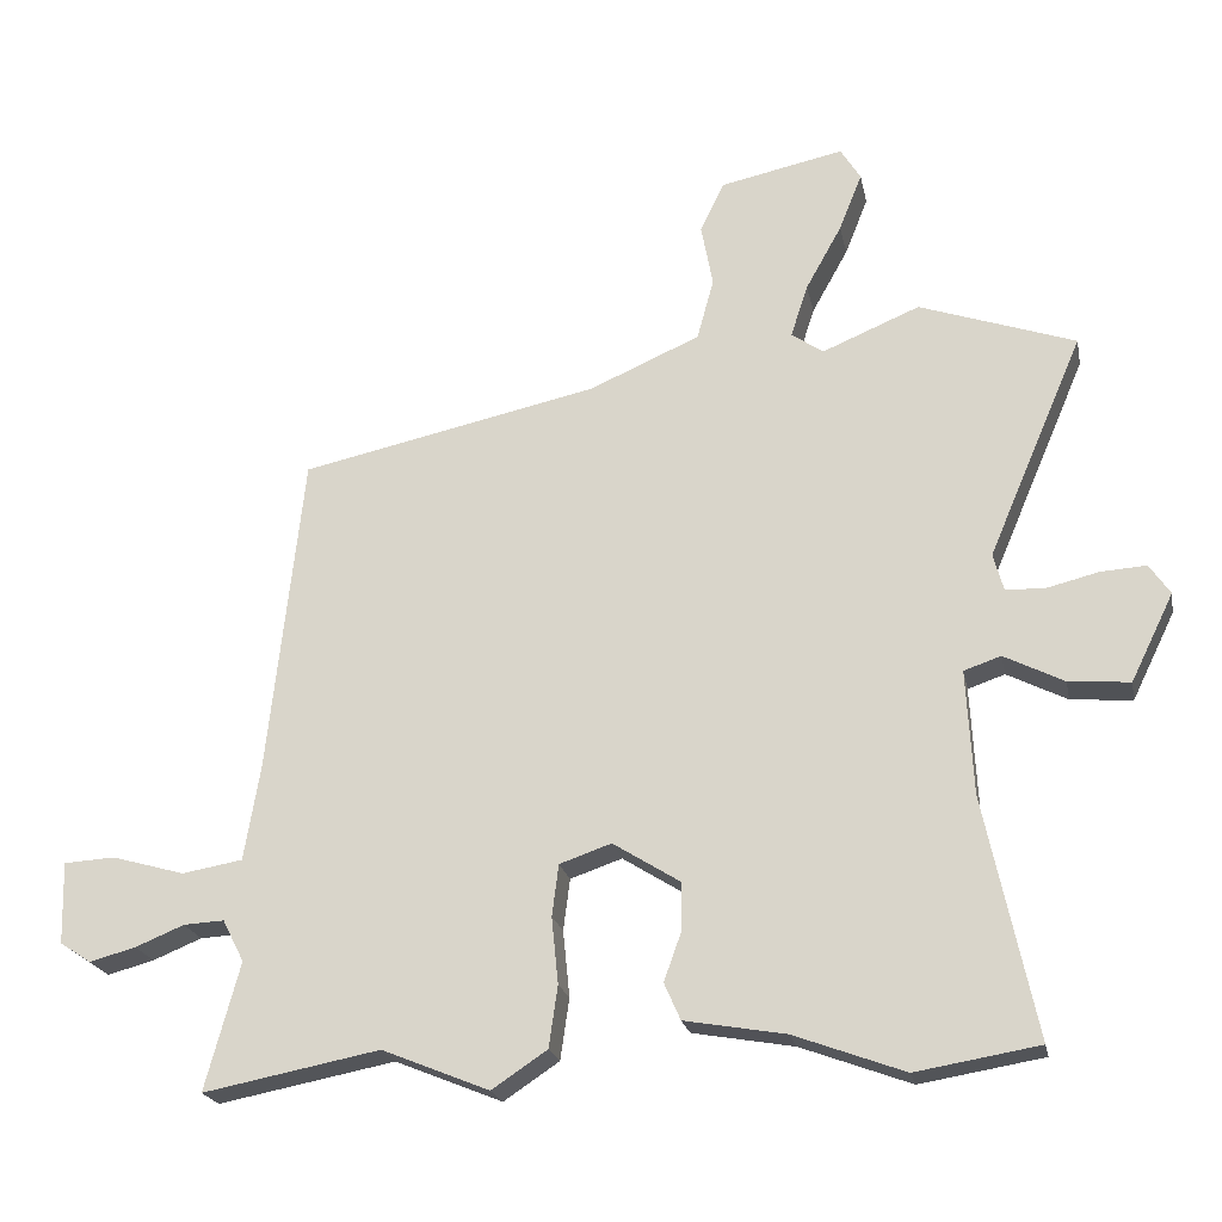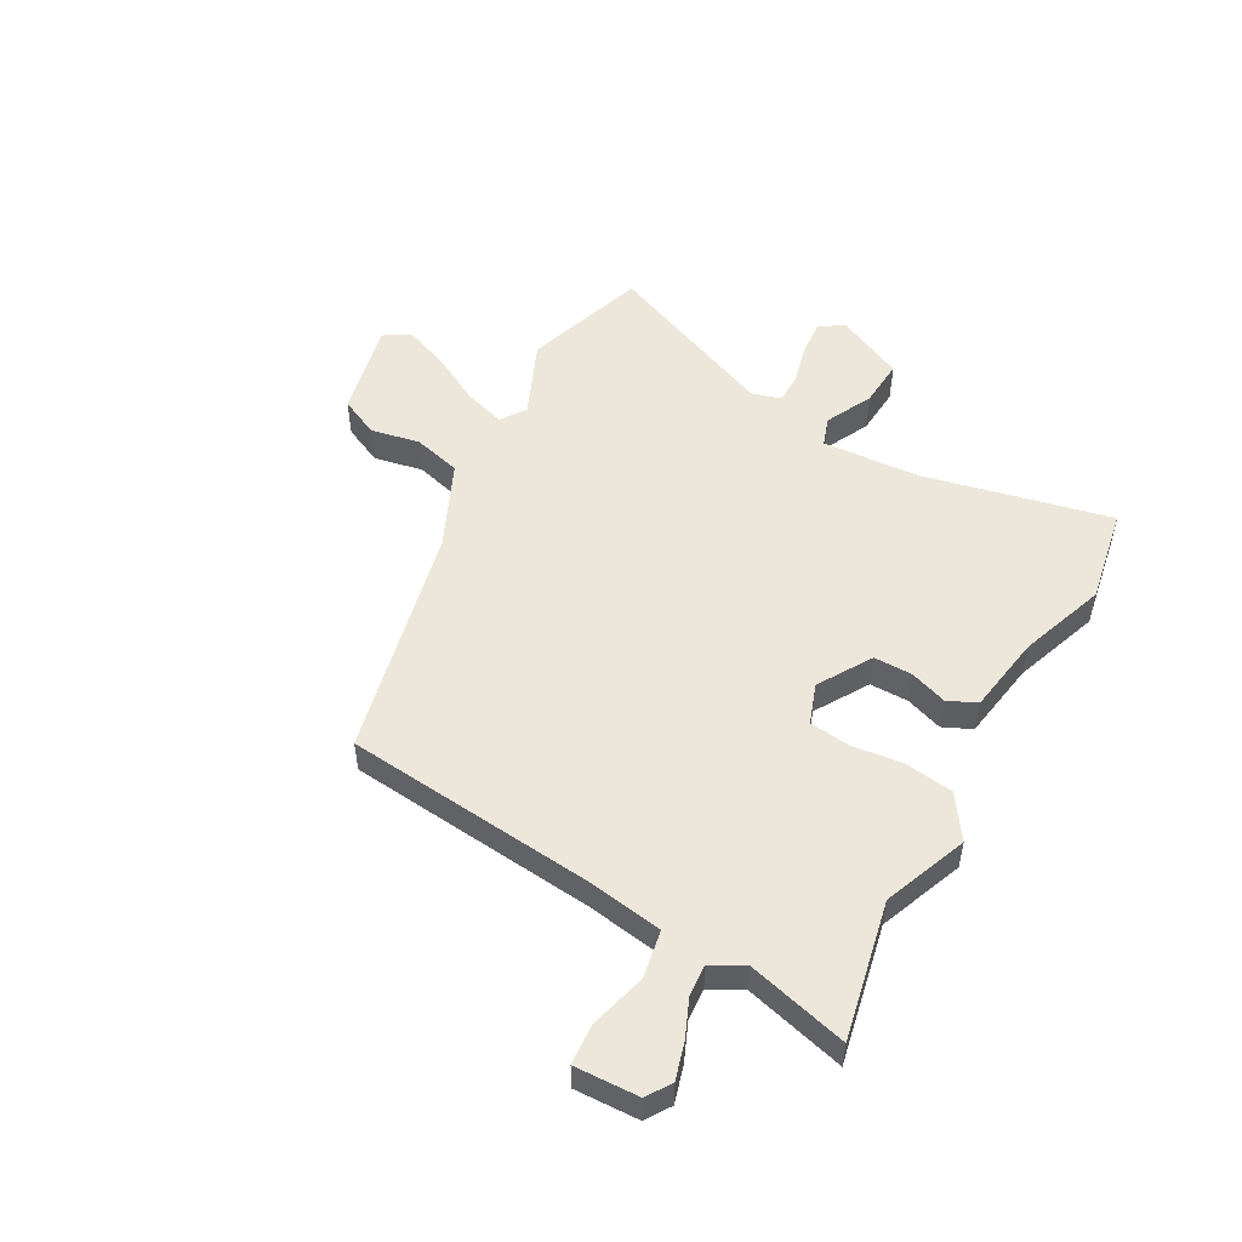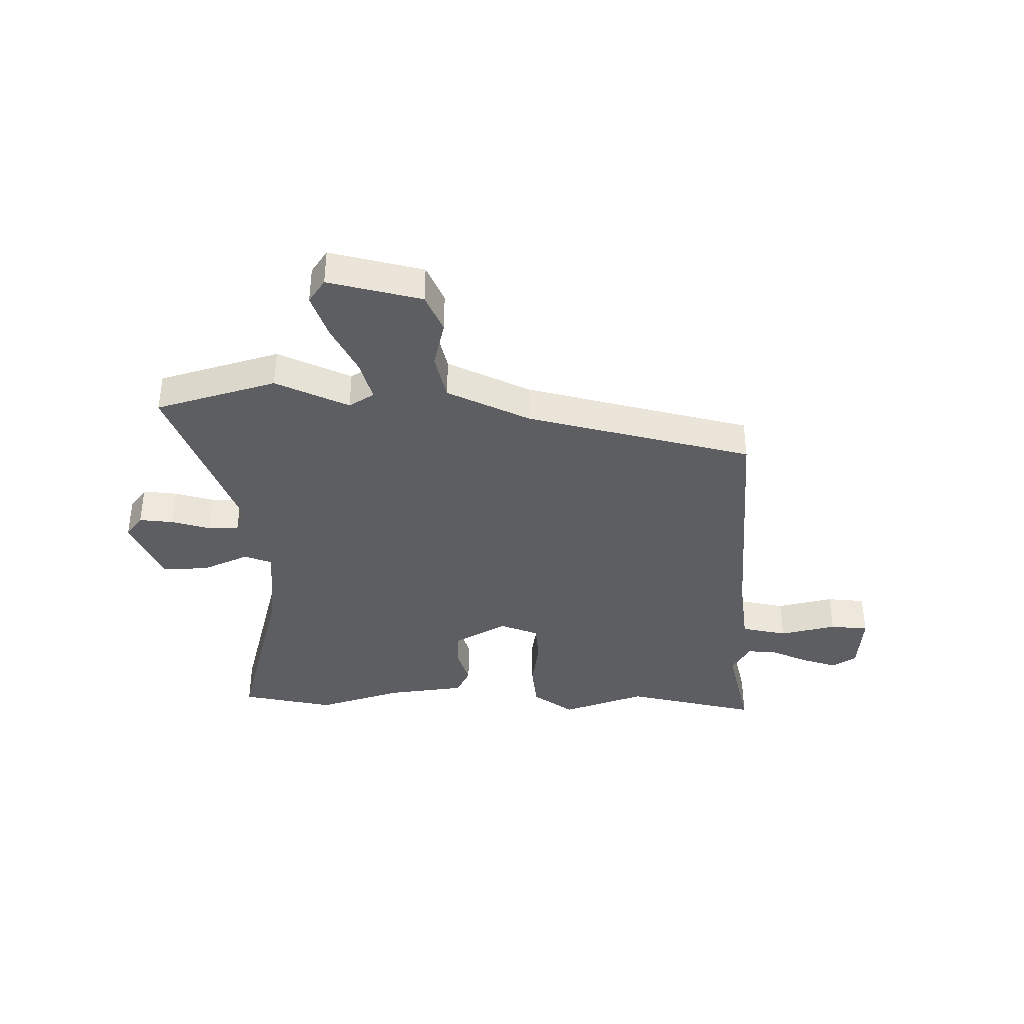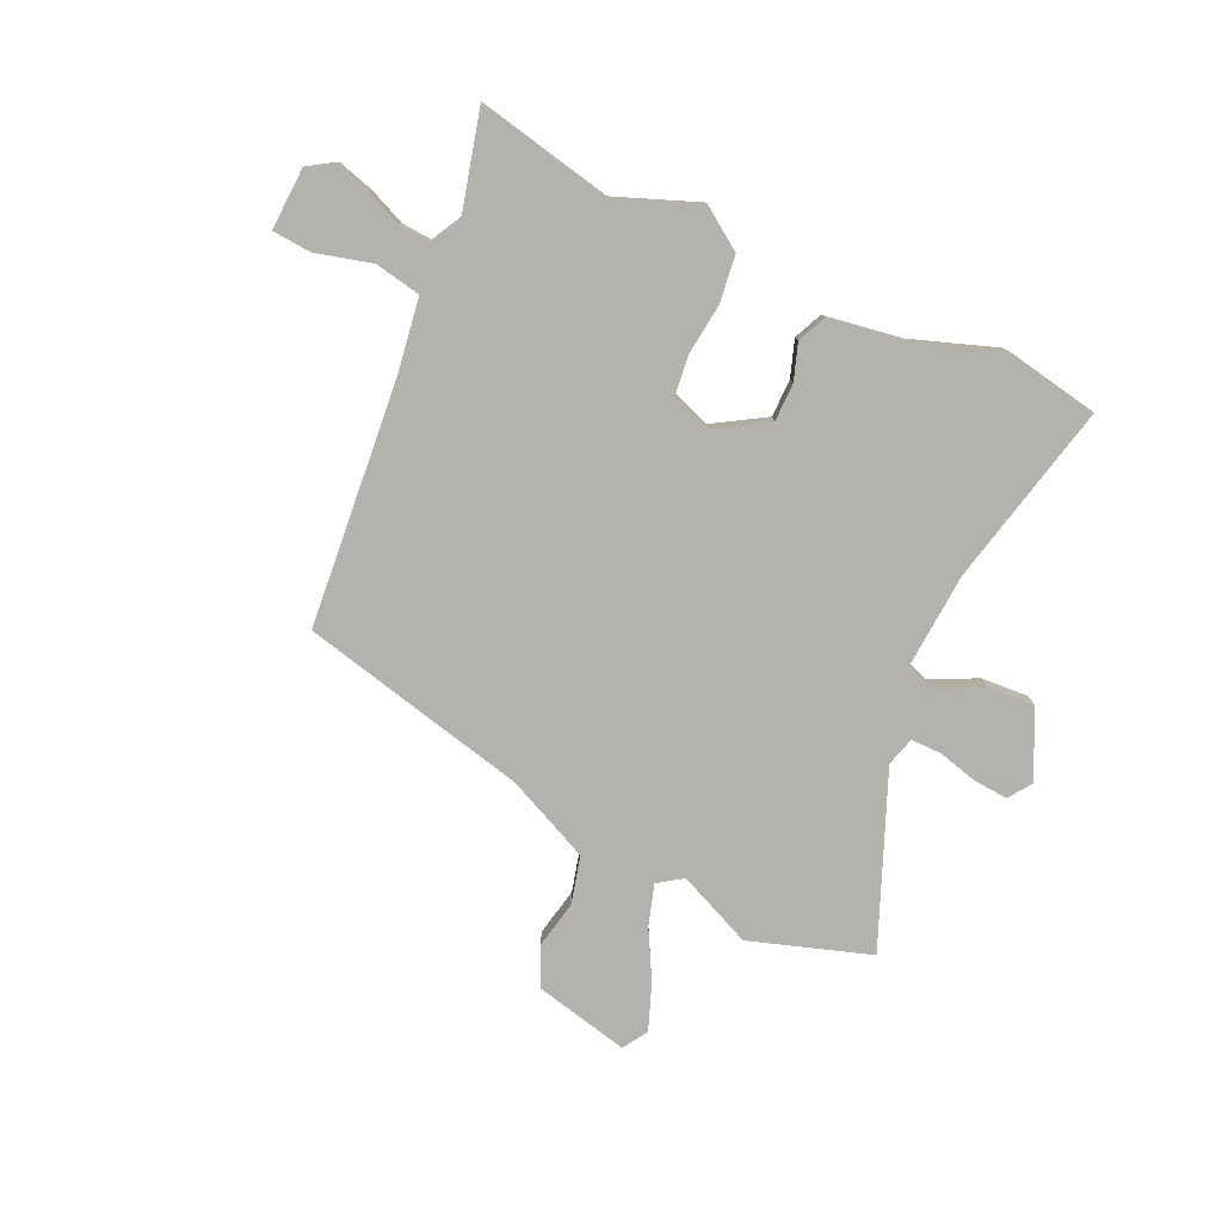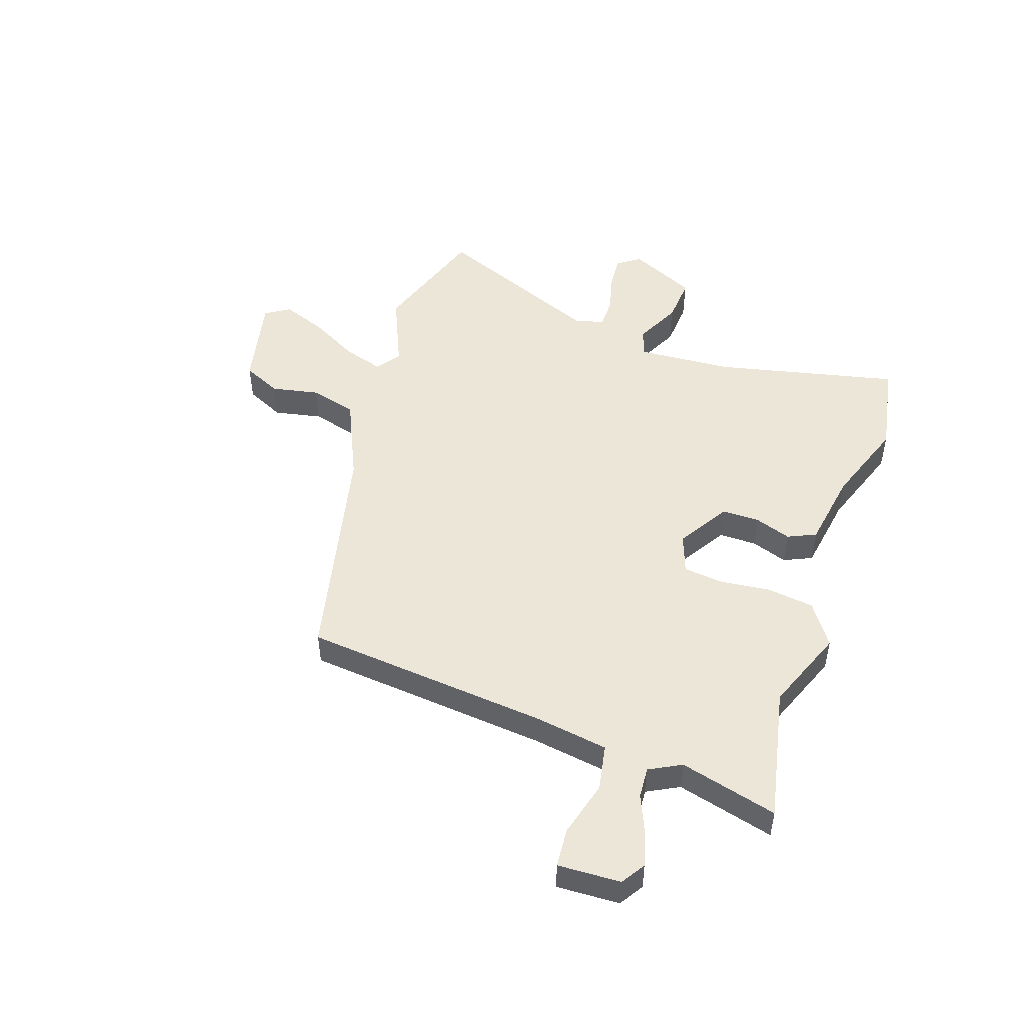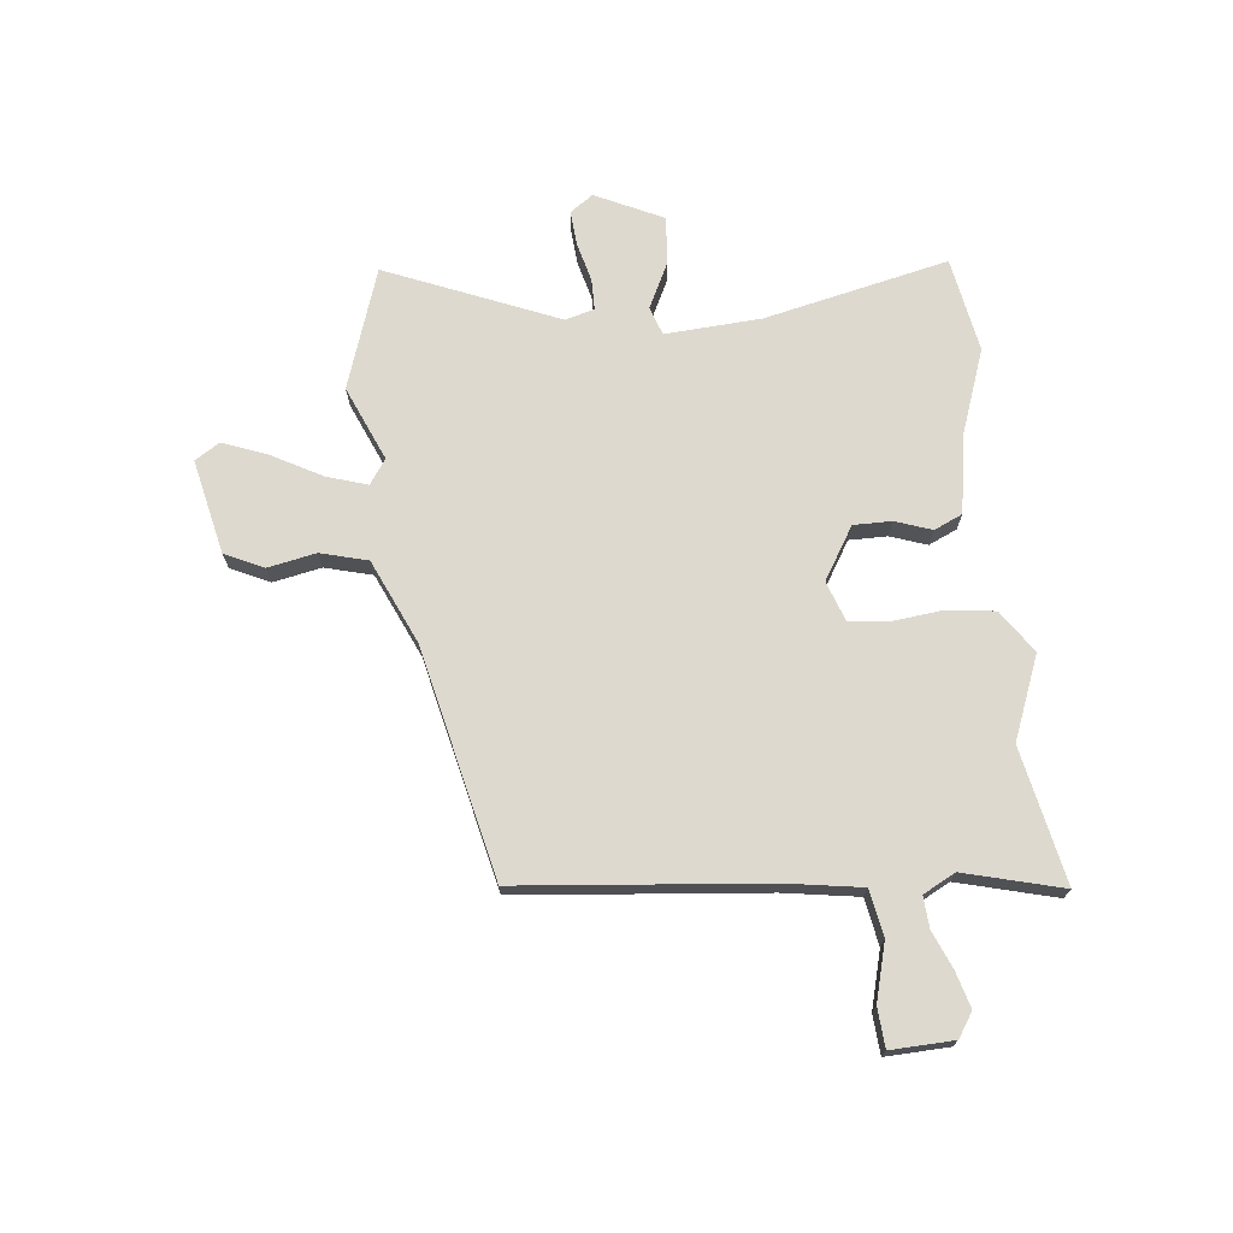
<metadata>
{"format":"obj","ext":"obj","renderer":"f3d","projection":"perspective","resolution":1024,"background":"white","views":[{"elev":-21.6,"azim":-168.7,"up":"+Z"},{"elev":51.9,"azim":118.3,"up":"+Y"},{"elev":-38.0,"azim":-2.0,"up":"+Y"},{"elev":-79.4,"azim":154.3,"up":"+Y"},{"elev":49.1,"azim":108.1,"up":"+Y"},{"elev":71.4,"azim":83.3,"up":"+Y"}]}
</metadata>
<code>
v 0.449 0.07 0.364
v 0.496 0.07 -0.069
v 0.518 0.07 -0.2
v 0.6 0.07 -0.214
v 0.699 0.07 -0.186
v 0.768 0.07 -0.19
v 0.765 0.07 -0.301
v 0.723 0.07 -0.329
v 0.66 0.07 -0.312
v 0.594 0.07 -0.285
v 0.539 0.07 -0.282
v 0.51 0.07 -0.339
v 0.557 0.07 -0.511
v 0.318 0.07 -0.465
v 0.173 0.07 -0.524
v 0.098 0.07 -0.474
v 0.086 0.07 -0.391
v 0.095 0.07 -0.301
v 0.086 0.07 -0.231
v 0.016 0.07 -0.207
v -0.075 0.07 -0.264
v -0.074 0.07 -0.331
v -0.051 0.07 -0.395
v -0.073 0.07 -0.445
v -0.21 0.07 -0.469
v -0.359 0.07 -0.524
v -0.526 0.07 -0.496
v -0.457 0.07 -0.171
v -0.448 0.07 -0.002
v -0.498 0.07 0.015
v -0.579 0.07 -0.026
v -0.662 0.07 -0.033
v -0.72 0.07 0.085
v -0.692 0.07 0.126
v -0.631 0.07 0.122
v -0.561 0.07 0.105
v -0.507 0.07 0.106
v -0.493 0.07 0.157
v -0.622 0.07 0.458
v -0.411 0.07 0.531
v -0.279 0.07 0.476
v -0.236 0.07 0.506
v -0.259 0.07 0.577
v -0.308 0.07 0.665
v -0.339 0.07 0.743
v -0.312 0.07 0.787
v -0.145 0.07 0.752
v -0.112 0.07 0.684
v -0.128 0.07 0.599
v -0.105 0.07 0.516
v 0.044 0.07 0.451
v 0.449 0 0.364
v 0.496 0 -0.069
v 0.518 0 -0.2
v 0.6 0 -0.214
v 0.699 0 -0.186
v 0.768 0 -0.19
v 0.765 0 -0.301
v 0.723 0 -0.329
v 0.66 0 -0.312
v 0.594 0 -0.285
v 0.539 0 -0.282
v 0.51 0 -0.339
v 0.557 0 -0.511
v 0.318 0 -0.465
v 0.173 0 -0.524
v 0.098 0 -0.474
v 0.086 0 -0.391
v 0.095 0 -0.301
v 0.086 0 -0.231
v 0.016 0 -0.207
v -0.075 0 -0.264
v -0.074 0 -0.331
v -0.051 0 -0.395
v -0.073 0 -0.445
v -0.21 0 -0.469
v -0.359 0 -0.524
v -0.526 0 -0.496
v -0.457 0 -0.171
v -0.448 0 -0.002
v -0.498 0 0.015
v -0.579 0 -0.026
v -0.662 0 -0.033
v -0.72 0 0.085
v -0.692 0 0.126
v -0.631 0 0.122
v -0.561 0 0.105
v -0.507 0 0.106
v -0.493 0 0.157
v -0.622 0 0.458
v -0.411 0 0.531
v -0.279 0 0.476
v -0.236 0 0.506
v -0.259 0 0.577
v -0.308 0 0.665
v -0.339 0 0.743
v -0.312 0 0.787
v -0.145 0 0.752
v -0.112 0 0.684
v -0.128 0 0.599
v -0.105 0 0.516
v 0.044 0 0.451
f 47 48 49
f 46 47 49
f 45 46 49
f 44 45 49
f 43 44 49
f 42 43 49 50
f 41 42 50 51
f 38 39 40 41
f 51 1 2
f 41 51 2
f 38 41 2
f 37 38 2
f 34 35 36
f 33 34 36
f 32 33 36
f 31 32 36
f 30 31 36
f 37 2 3
f 36 37 3
f 30 36 3
f 29 30 3
f 25 26 27 28
f 25 28 29
f 24 25 29
f 23 24 29
f 22 23 29
f 16 17 18
f 15 16 18
f 14 15 18
f 14 18 19
f 13 14 19
f 12 13 19
f 11 12 19 20
f 8 9 10
f 7 8 10
f 6 7 10
f 5 6 10
f 4 5 10
f 10 11 20
f 4 10 20
f 3 4 20
f 21 22 29
f 20 21 29
f 3 20 29
f 100 99 98
f 100 98 97
f 100 97 96
f 100 96 95
f 100 95 94
f 101 100 94 93
f 102 101 93 92
f 92 91 90 89
f 53 52 102
f 53 102 92
f 53 92 89
f 53 89 88
f 87 86 85
f 87 85 84
f 87 84 83
f 87 83 82
f 87 82 81
f 54 53 88
f 54 88 87
f 54 87 81
f 54 81 80
f 79 78 77 76
f 80 79 76
f 80 76 75
f 80 75 74
f 80 74 73
f 69 68 67
f 69 67 66
f 69 66 65
f 70 69 65
f 70 65 64
f 70 64 63
f 71 70 63 62
f 61 60 59
f 61 59 58
f 61 58 57
f 61 57 56
f 61 56 55
f 71 62 61
f 71 61 55
f 71 55 54
f 80 73 72
f 80 72 71
f 80 71 54
f 1 52 53 2
f 2 53 54 3
f 3 54 55 4
f 4 55 56 5
f 5 56 57 6
f 6 57 58 7
f 7 58 59 8
f 8 59 60 9
f 9 60 61 10
f 10 61 62 11
f 11 62 63 12
f 12 63 64 13
f 13 64 65 14
f 14 65 66 15
f 15 66 67 16
f 16 67 68 17
f 17 68 69 18
f 18 69 70 19
f 19 70 71 20
f 20 71 72 21
f 21 72 73 22
f 22 73 74 23
f 23 74 75 24
f 24 75 76 25
f 25 76 77 26
f 26 77 78 27
f 27 78 79 28
f 28 79 80 29
f 29 80 81 30
f 30 81 82 31
f 31 82 83 32
f 32 83 84 33
f 33 84 85 34
f 34 85 86 35
f 35 86 87 36
f 36 87 88 37
f 37 88 89 38
f 38 89 90 39
f 39 90 91 40
f 40 91 92 41
f 41 92 93 42
f 42 93 94 43
f 43 94 95 44
f 44 95 96 45
f 45 96 97 46
f 46 97 98 47
f 47 98 99 48
f 48 99 100 49
f 49 100 101 50
f 50 101 102 51
f 51 102 52 1

</code>
